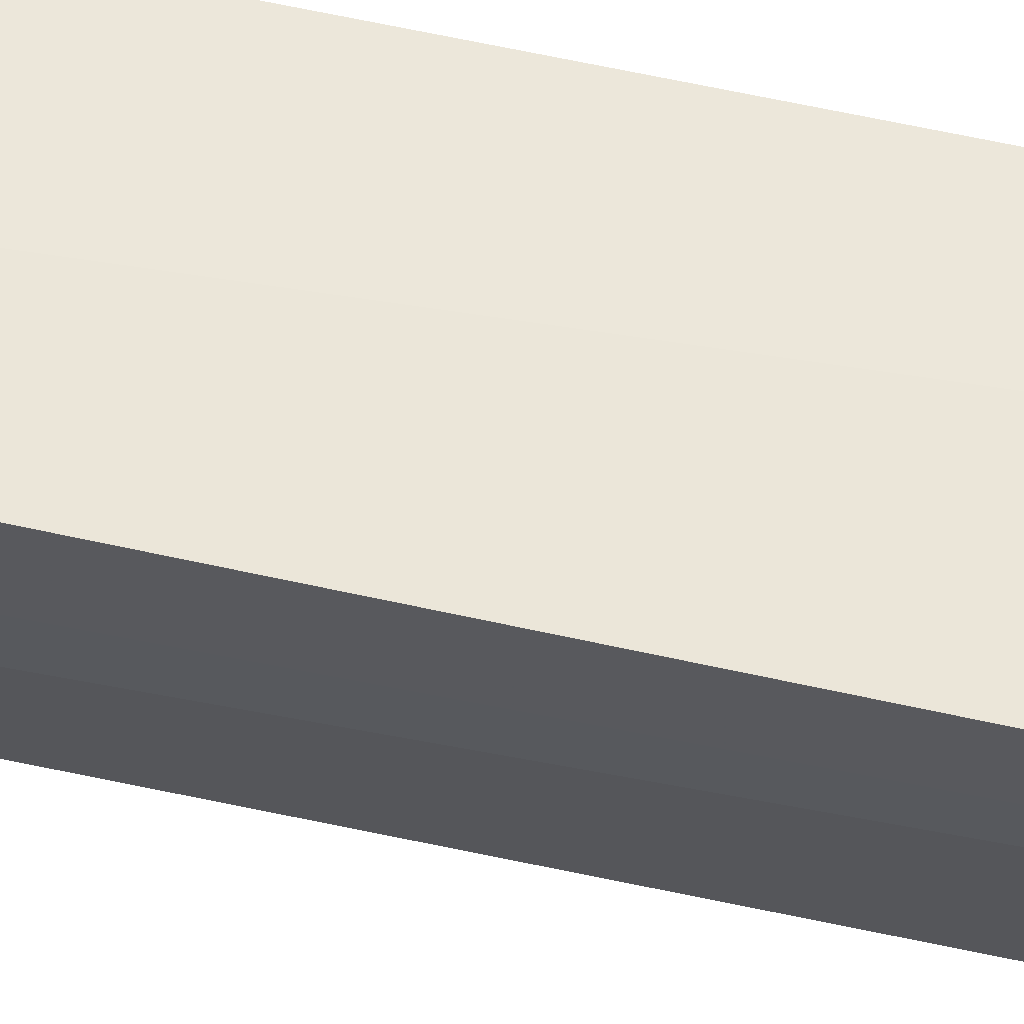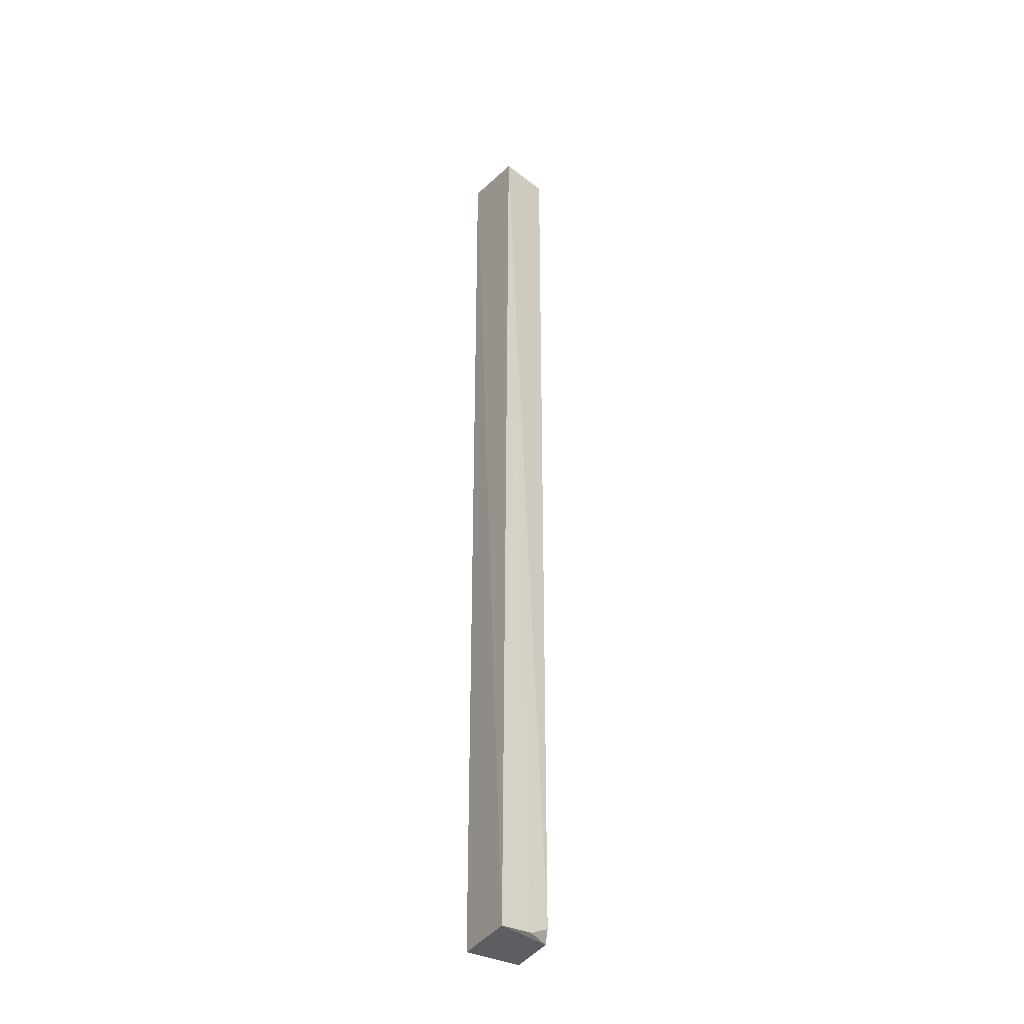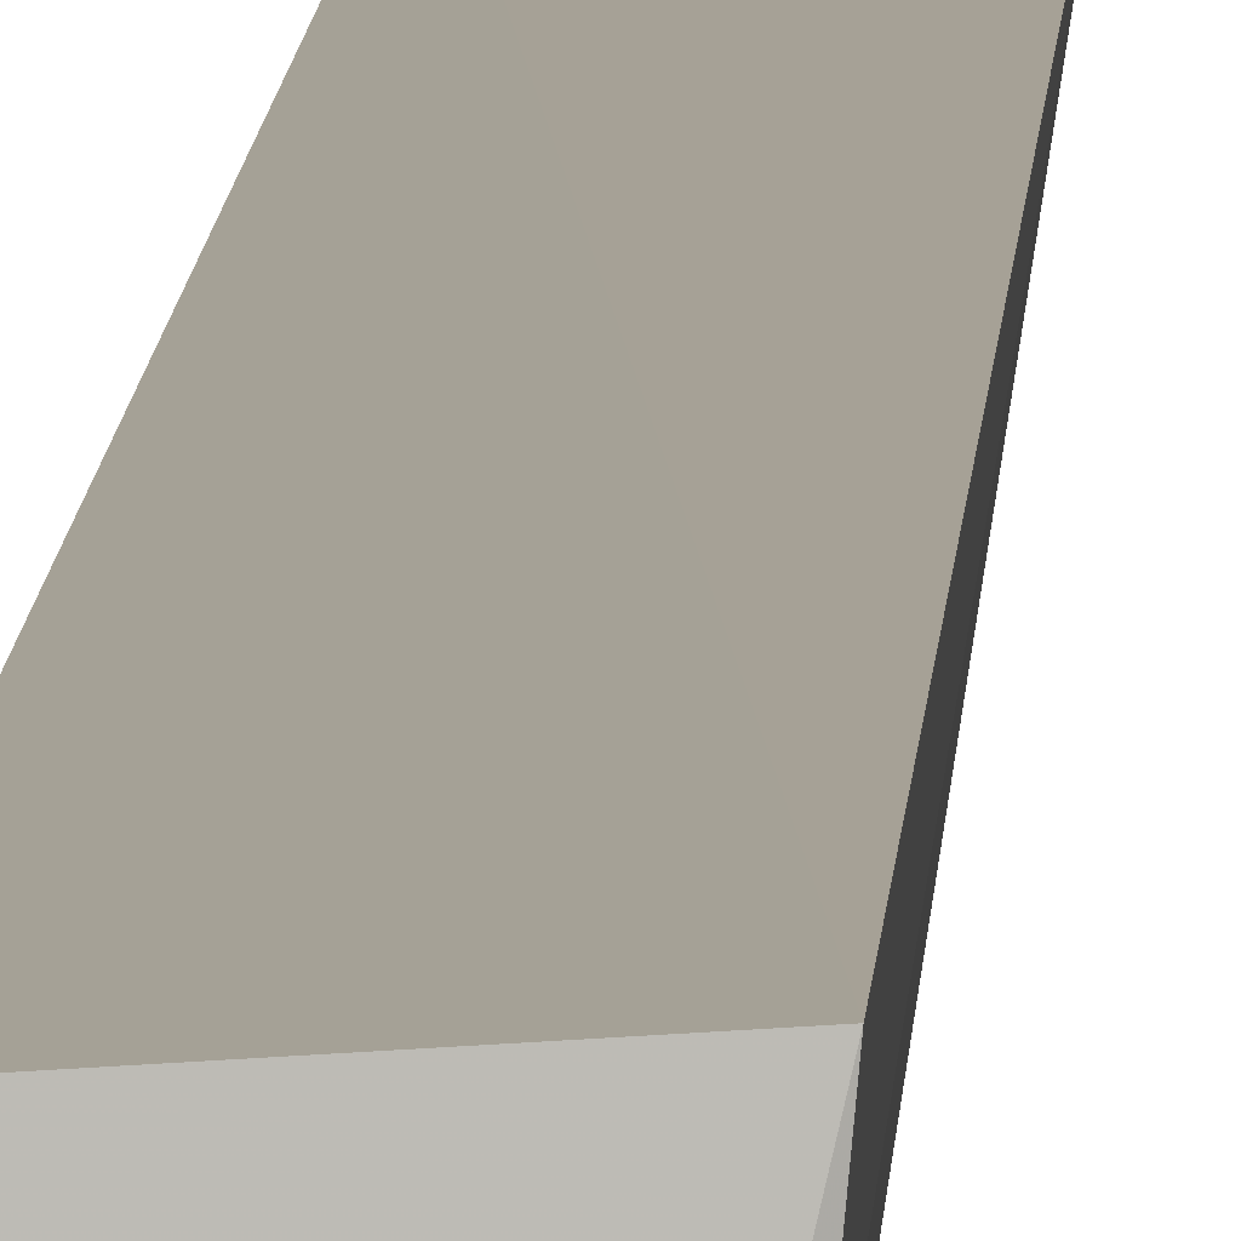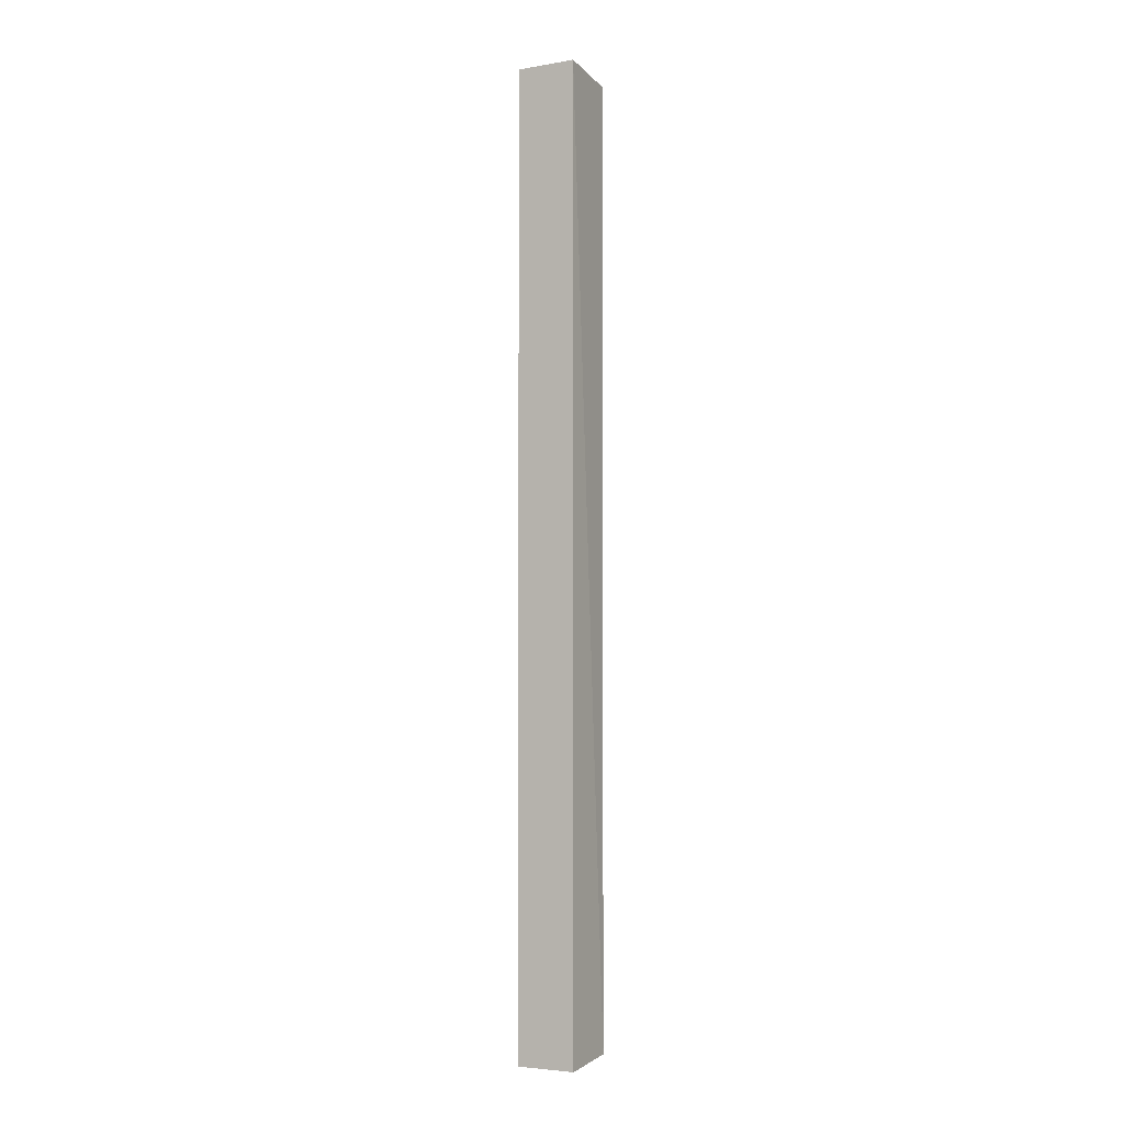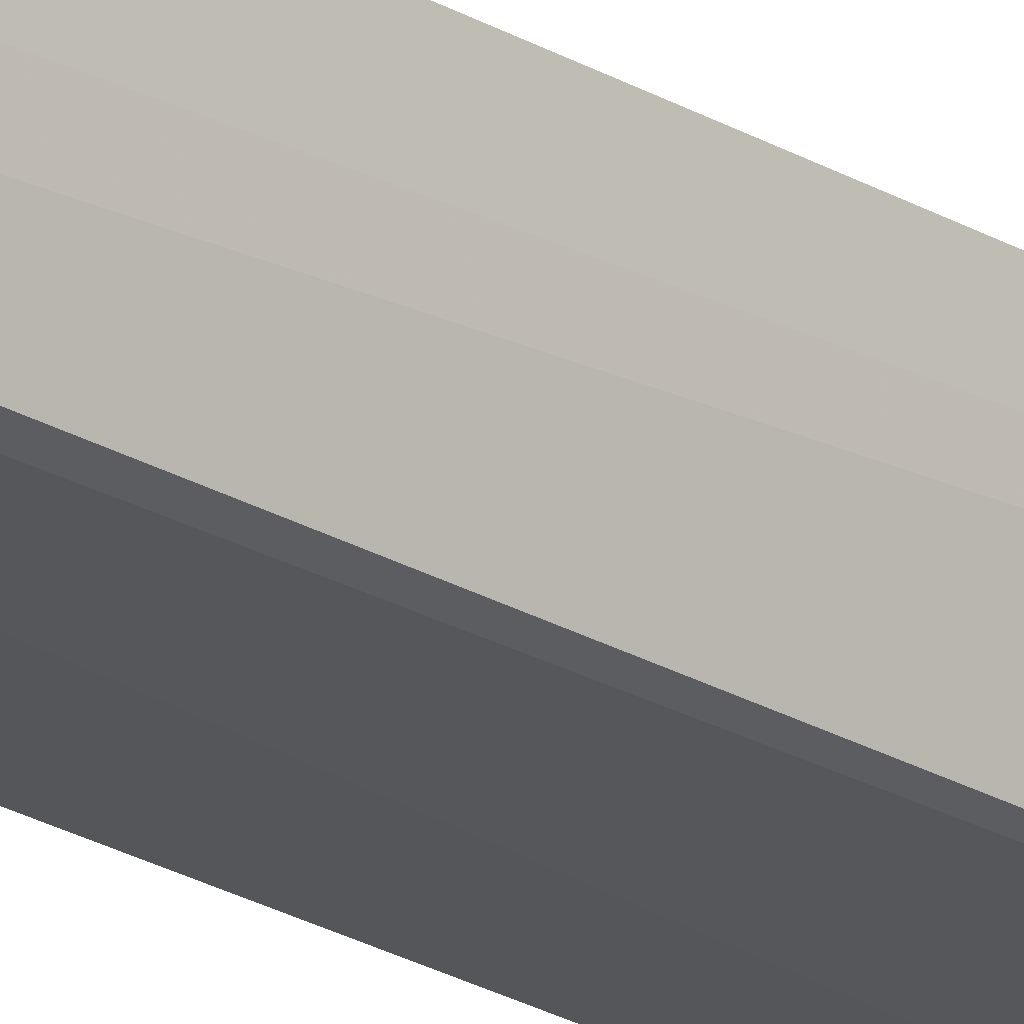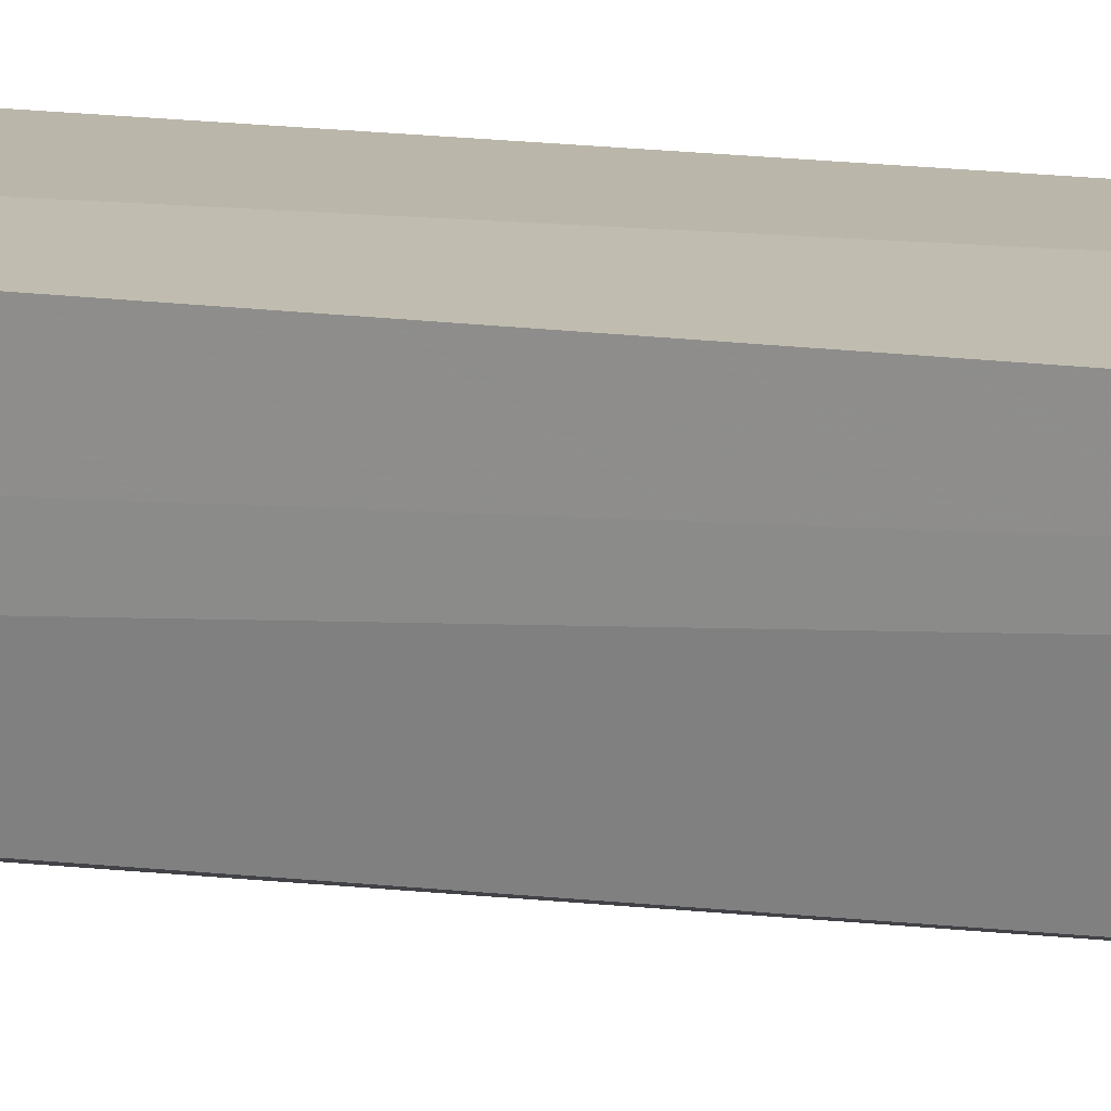
<metadata>
{"format":"obj","ext":"obj","renderer":"f3d","projection":"perspective","resolution":1024,"background":"white","views":[{"elev":57.0,"azim":-76.9,"up":"+Y"},{"elev":-34.4,"azim":-125.1,"up":"+Z"},{"elev":6.5,"azim":-178.3,"up":"+Y"},{"elev":-2.6,"azim":115.6,"up":"+Z"},{"elev":-22.8,"azim":-135.9,"up":"+Y"},{"elev":16.6,"azim":-76.6,"up":"+Y"}]}
</metadata>
<code>
v -0.08438 -0.05092 0.2461
v -0.08475 -0.05114 -0.5
v -0.08475 -0.005686 -0.5
v -0.1362 -0.005292 0.2408
v -0.1289 -0.04538 0.2403
v -0.1322 -0.003302 -0.4957
v -0.08447 -0.005667 0.2477
v -0.1218 -0.04827 -0.4969
v -0.1279 -0.04574 -0.4875
v -0.1297 -0.03025 -0.4943
f 1 2 3
f 5 1 4
f 7 1 3
f 7 4 1
f 7 6 4
f 7 3 6
f 8 2 1
f 8 1 5
f 8 6 3
f 8 3 2
f 9 5 4
f 9 8 5
f 10 9 4
f 10 4 6
f 10 6 8
f 10 8 9

</code>
